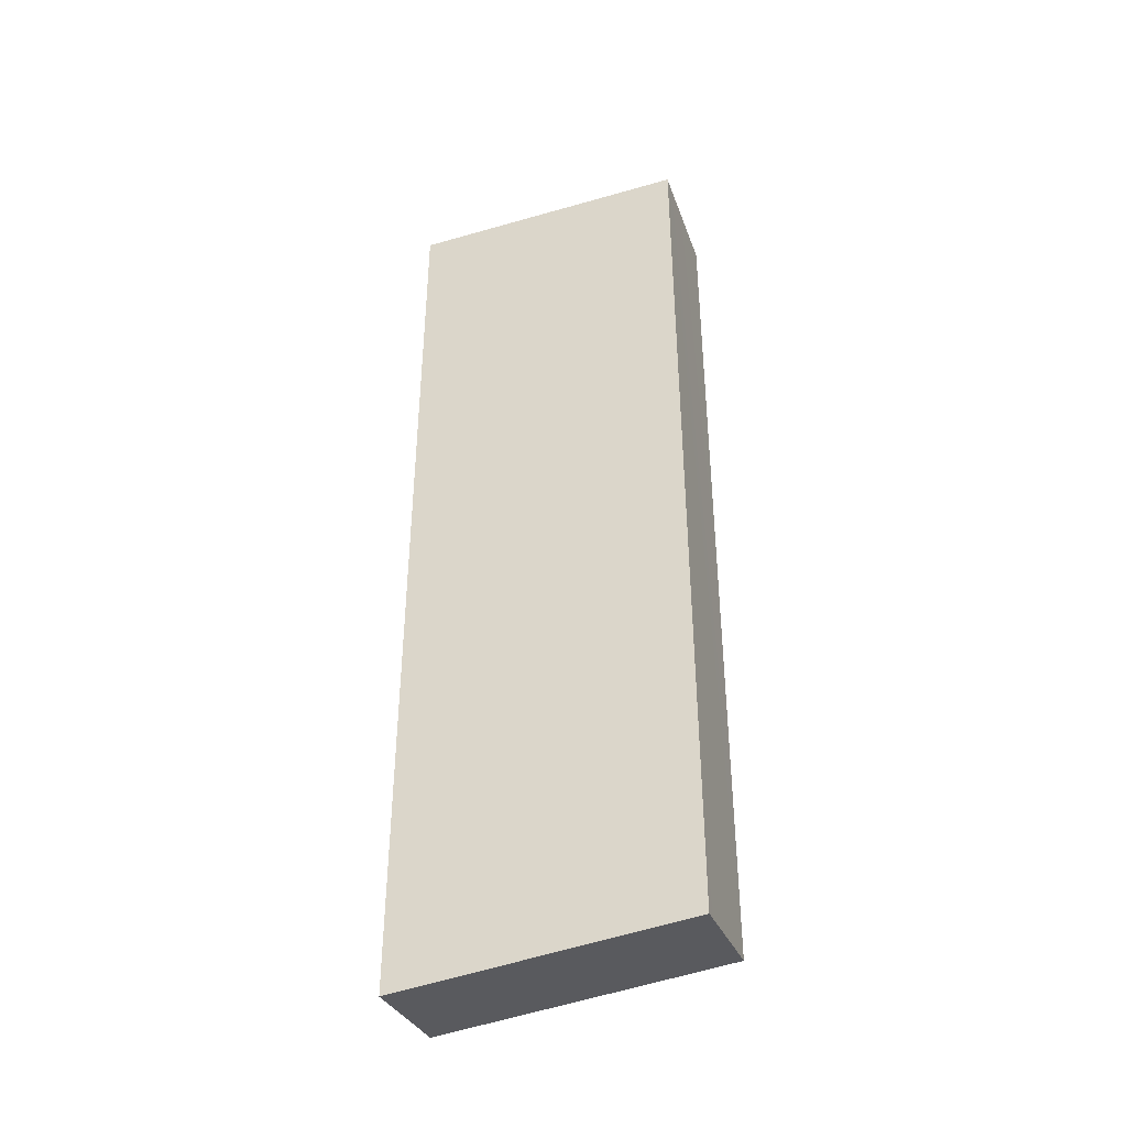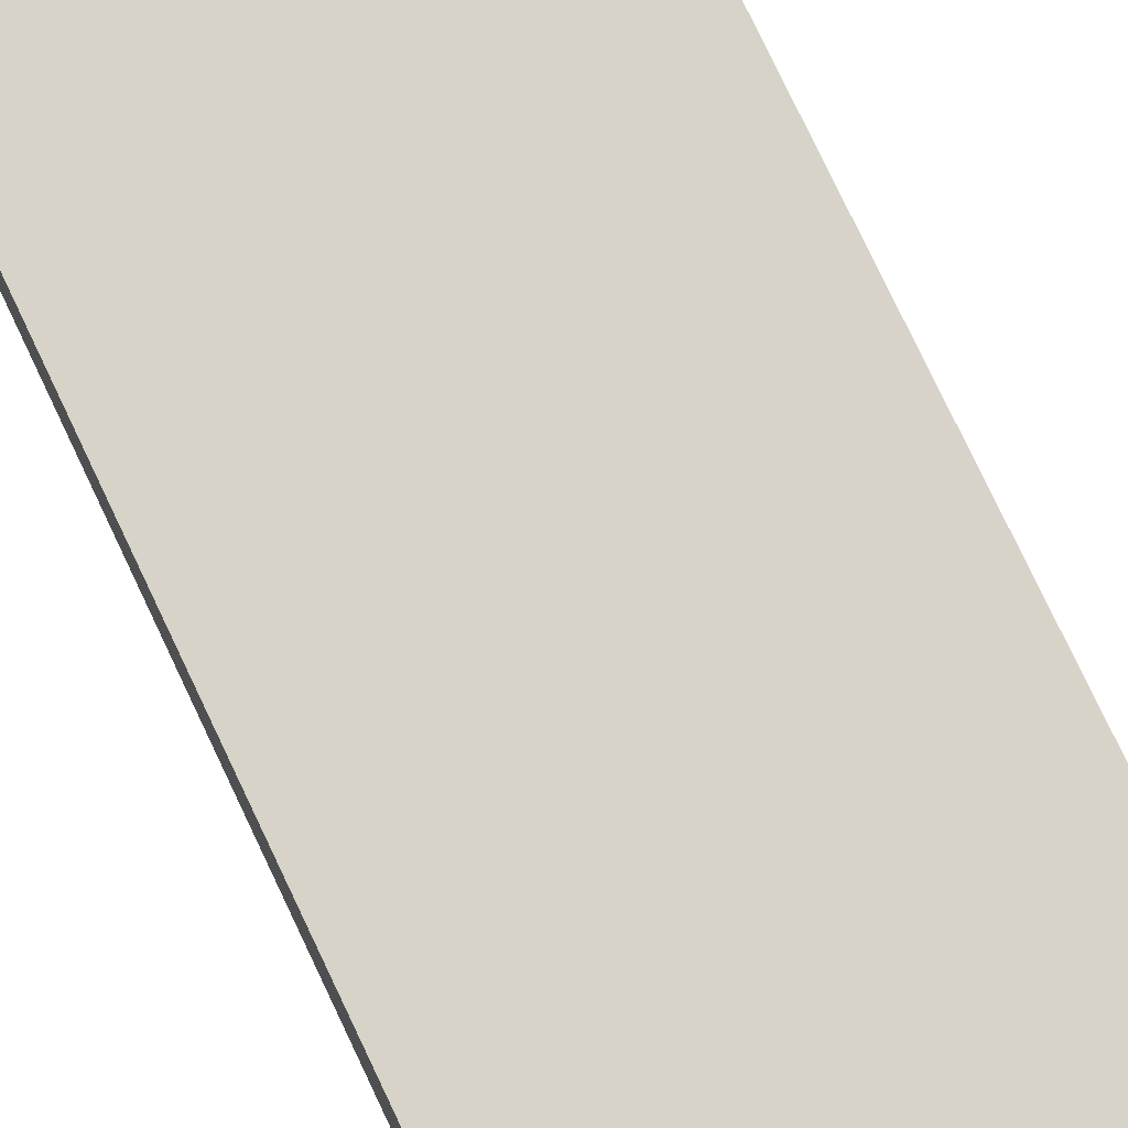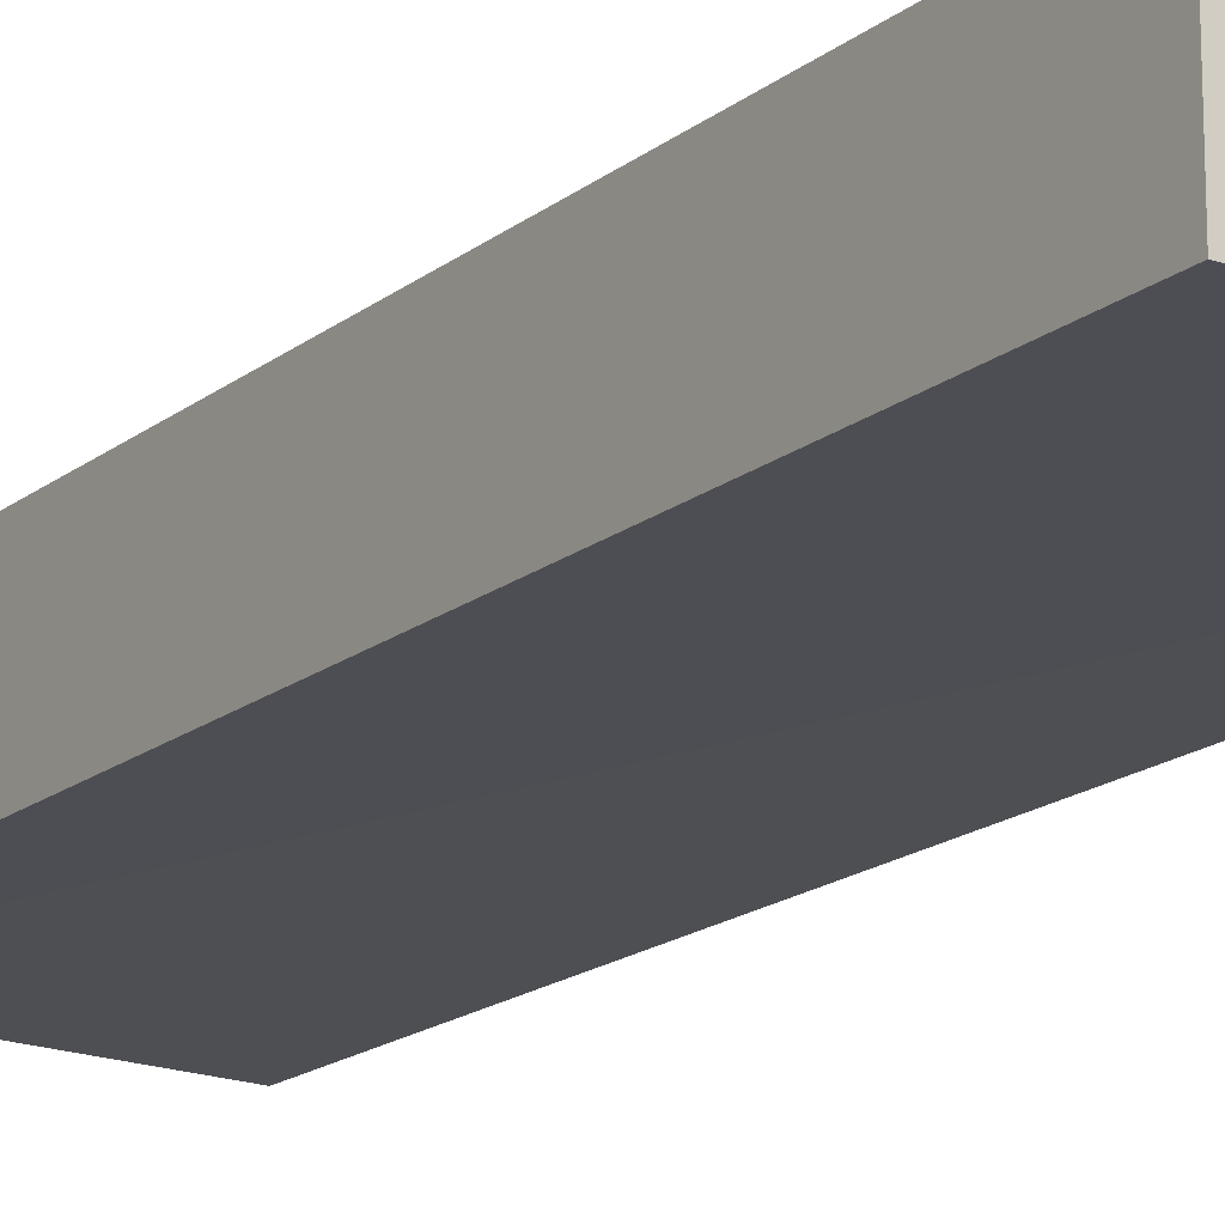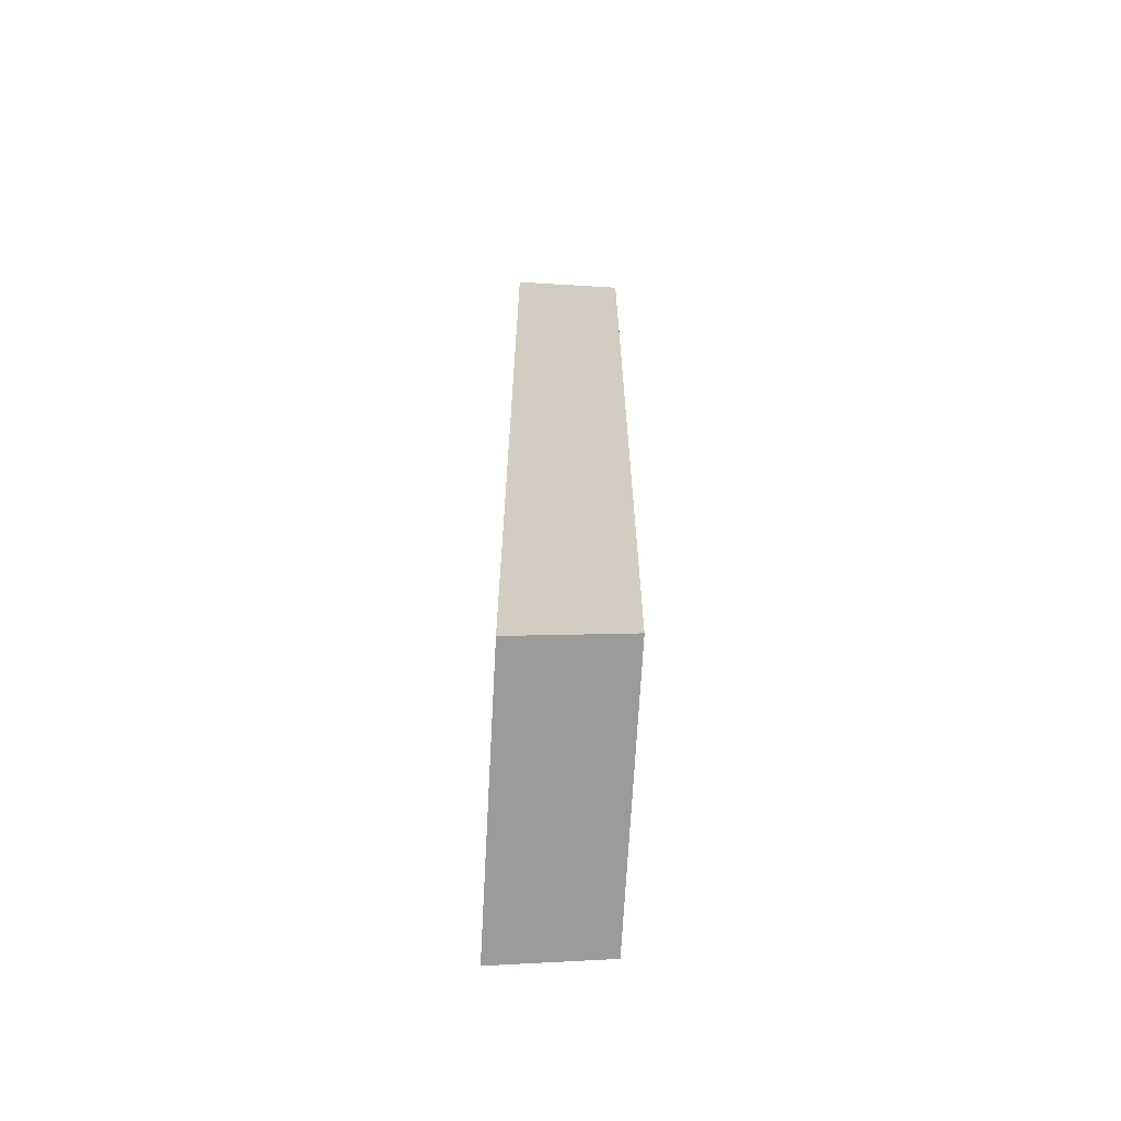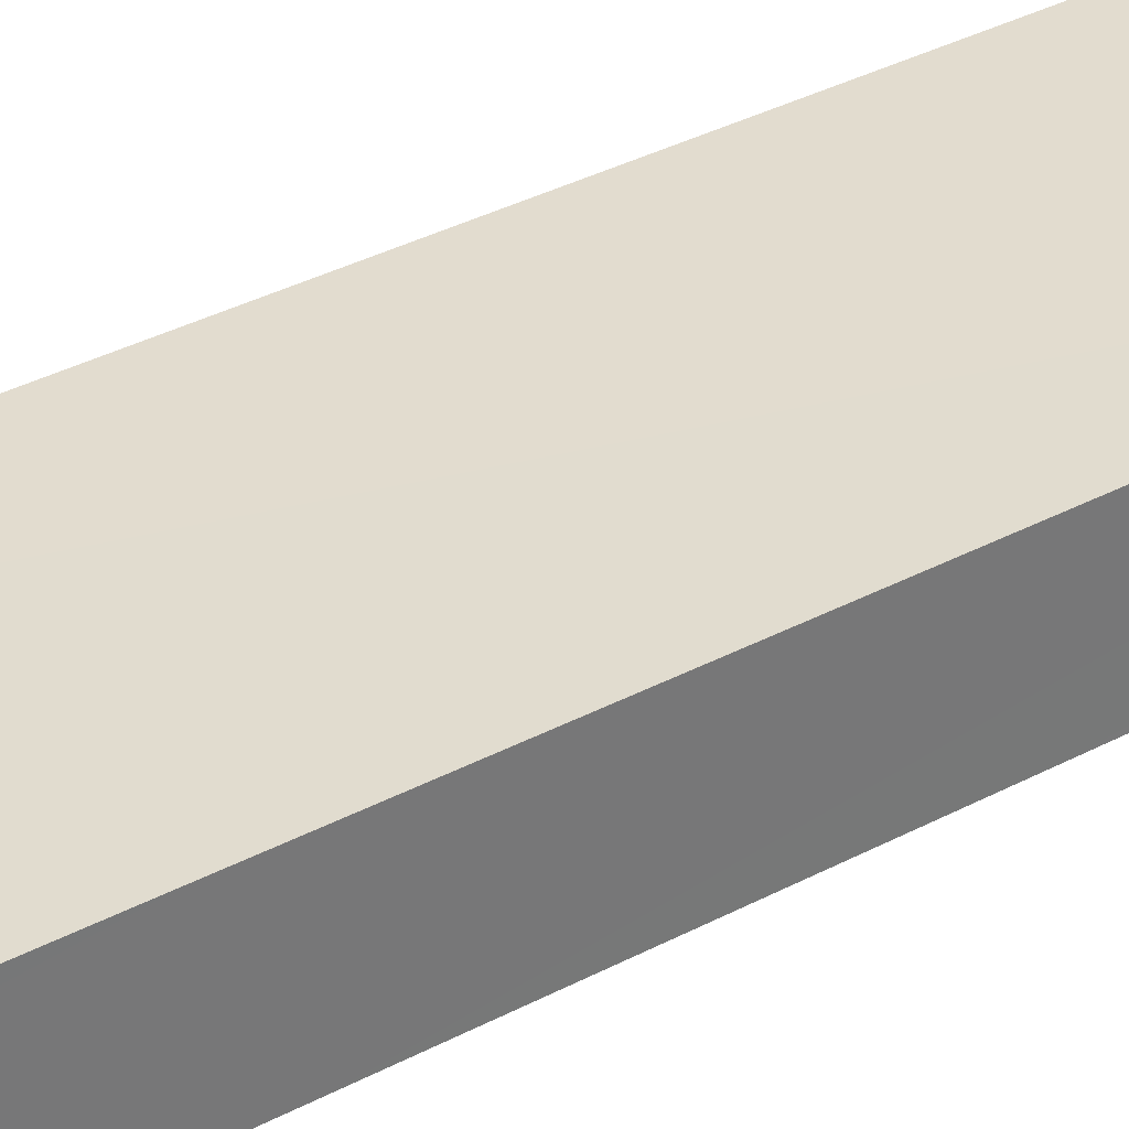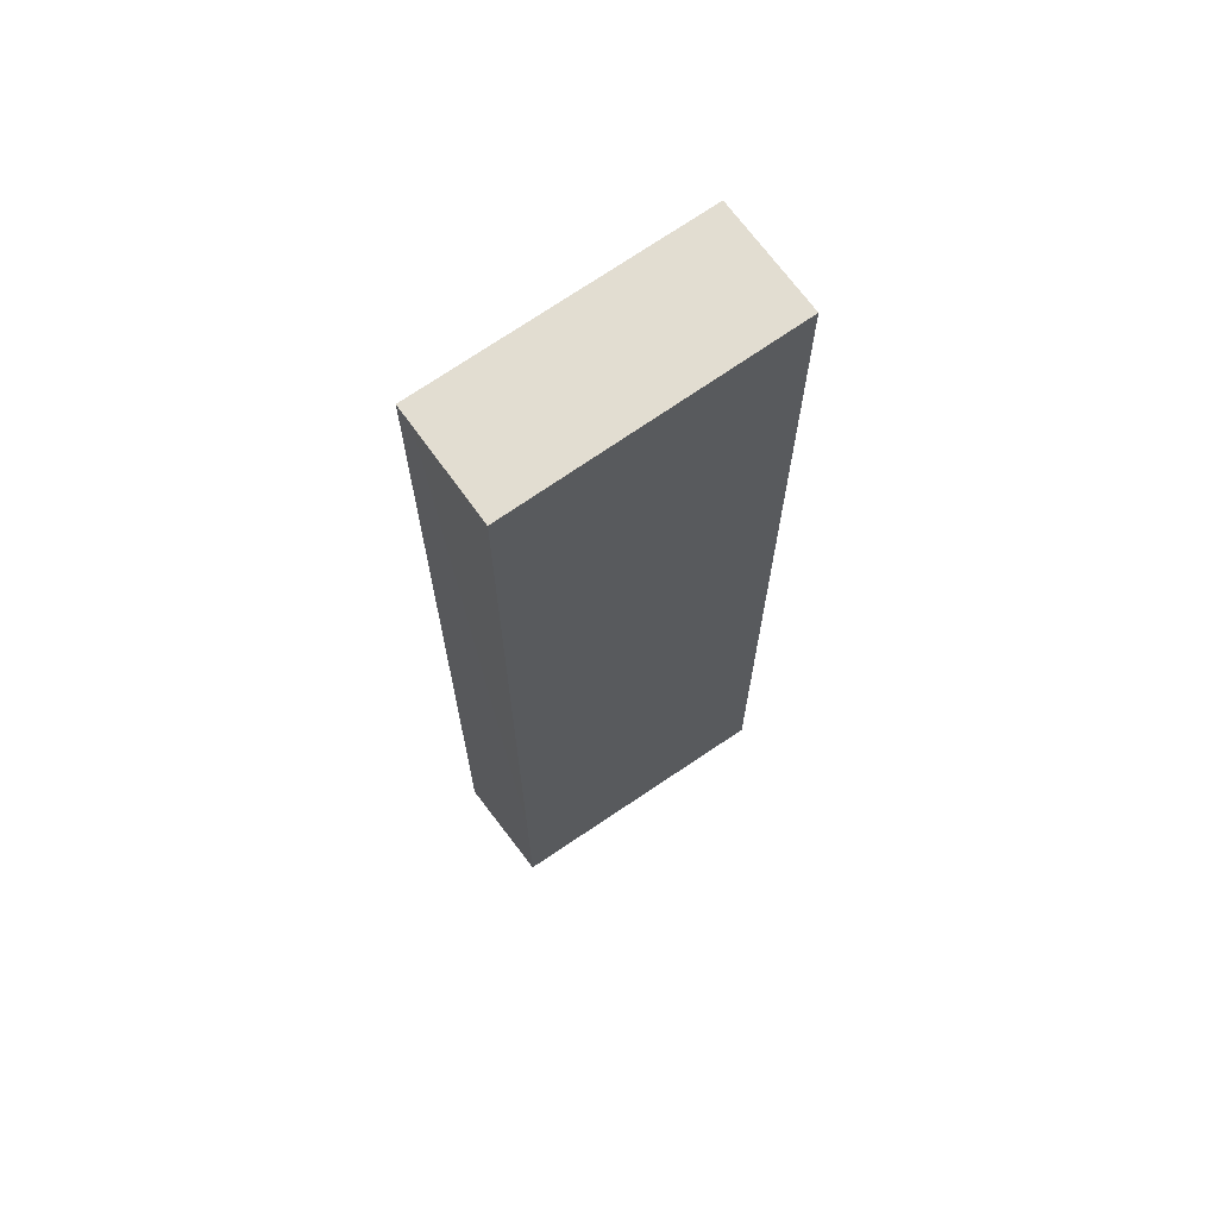
<metadata>
{"format":"obj","ext":"obj","renderer":"f3d","projection":"perspective","resolution":1024,"background":"white","views":[{"elev":-41.9,"azim":-160.9,"up":"+Z"},{"elev":76.9,"azim":154.7,"up":"+Y"},{"elev":-17.4,"azim":-33.8,"up":"+Y"},{"elev":-65.9,"azim":-93.4,"up":"+Z"},{"elev":34.7,"azim":-125.6,"up":"+Y"},{"elev":68.6,"azim":-35.5,"up":"+Z"}]}
</metadata>
<code>
v -0.75 0.6 2.577
v 0.75 0.6 2.577
v 0.7452 0.5929 -2.53
v -0.75 0.6 -2.421
v -0.75 0 2.577
v 0.75 0 2.577
v 0.75 0.6 2.577
v -0.75 0.6 2.577
v 0.75 0 2.577
v 0.75 0 -2.423
v 0.7452 0.5929 -2.53
v 0.75 0.6 2.577
v 0.75 0 -2.423
v -0.7452 0.007081 -2.314
v -0.75 0.6 -2.421
v 0.7452 0.5929 -2.53
v -0.7452 0.007081 -2.314
v -0.75 0 2.577
v -0.75 0.6 2.577
v -0.75 0.6 -2.421
v -0.7452 0.007081 -2.314
v 0.75 0 -2.423
v 0.75 0 2.577
v -0.7452 0.007081 -2.314
v 0.75 0 2.577
v -0.75 0 2.577
g P_Modul_29_Platte06
f 2 3 1
f 4 1 3
f 6 7 5
f 8 5 7
f 10 11 9
f 12 9 11
f 14 15 13
f 16 13 15
f 18 19 17
f 20 17 19
f 22 23 21
f 25 26 24

</code>
